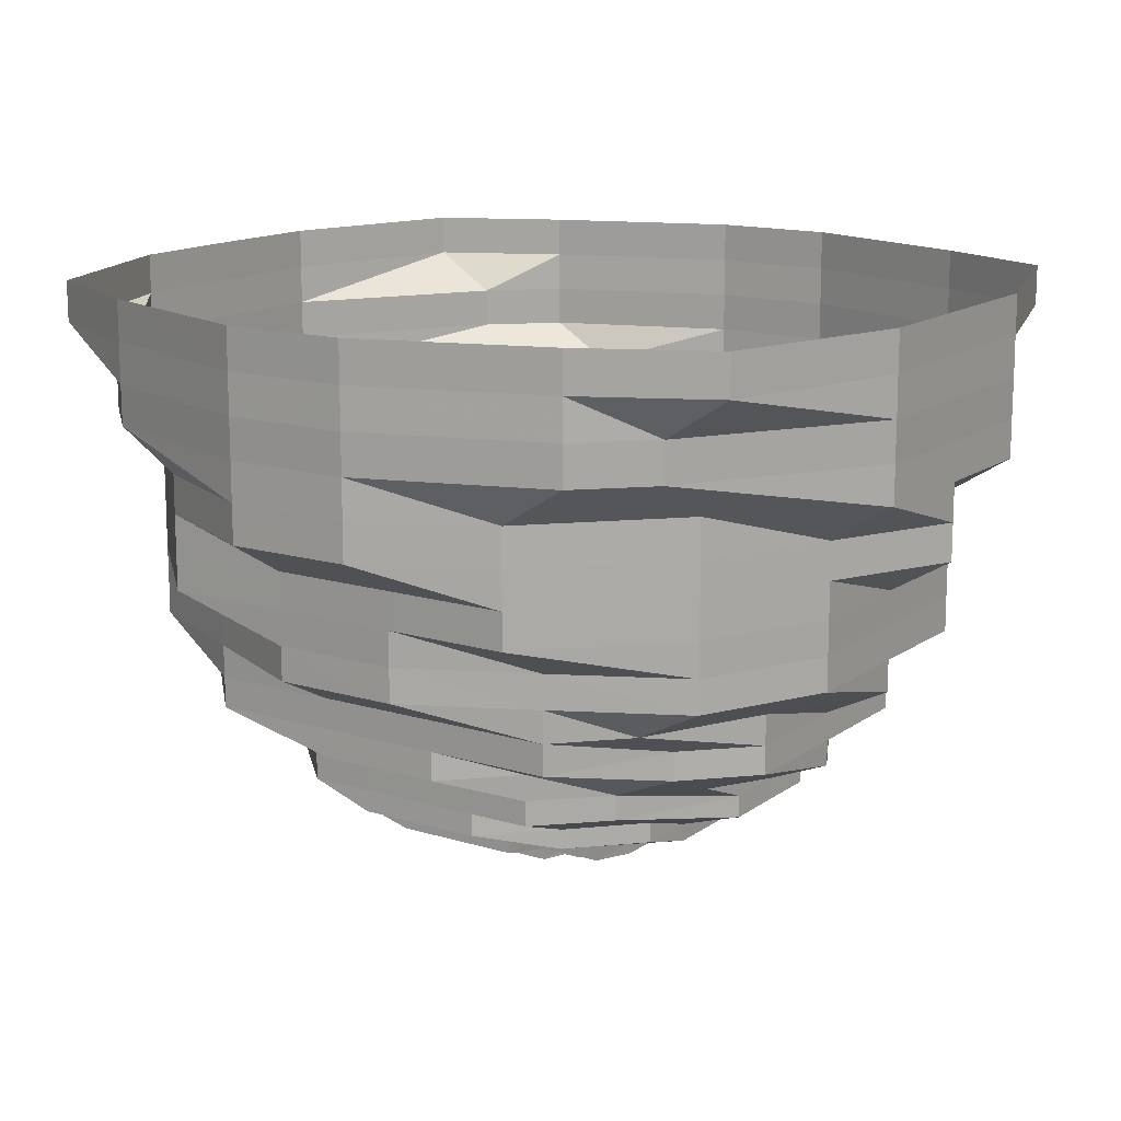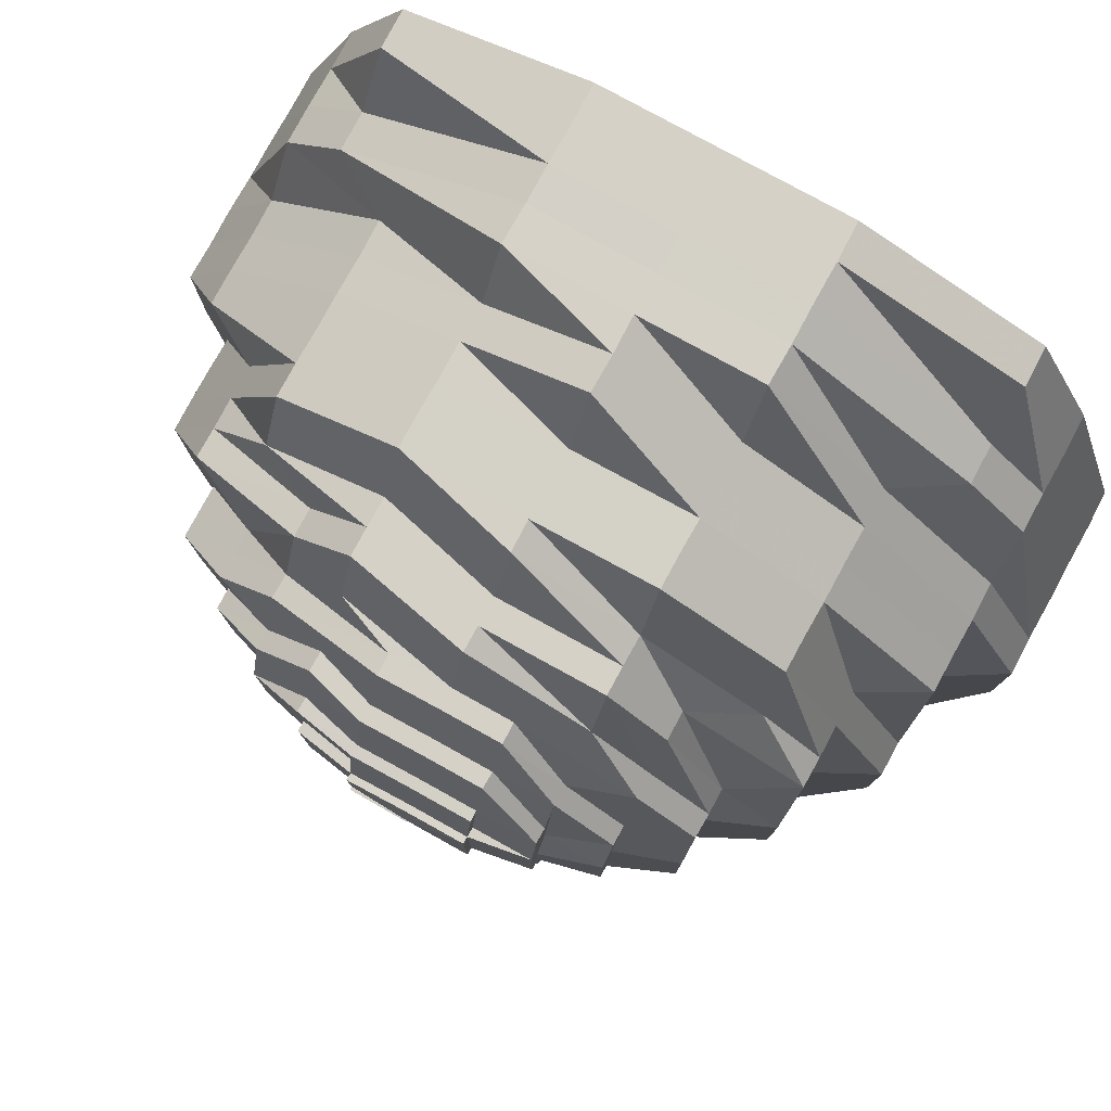
<metadata>
{"format":"obj","ext":"obj","renderer":"f3d","projection":"perspective","resolution":1024,"background":"white","views":[{"elev":14.3,"azim":-56.4,"up":"+Z"},{"elev":79.3,"azim":-151.2,"up":"+Y"}]}
</metadata>
<code>
o 10435
v 2251 1882 17.04
v 2251 1882 17.04
v 2251 1882 17.04
v 2251 1882 17.04
v 2251 1882 17.04
v 2251 1882 17.04
v 2251 1882 17.04
v 2251 1882 17.04
v 2251 1882 17.04
v 2251 1882 17.04
v 2251 1882 17.04
v 2251 1882 17.03
v 2251 1882 17.04
v 2251 1882 17.04
v 2251 1882 17.03
v 2251 1882 17.03
v 2250 1882 17.04
v 2250 1882 17.04
v 2250 1882 17.03
v 2250 1882 17.04
v 2250 1882 17.04
v 2250 1882 17.03
v 2251 1882 17.04
v 2251 1882 17.04
v 2251 1882 17.03
v 2251 1882 17.04
v 2251 1882 17.04
v 2251 1882 17.03
v 2251 1882 17.04
v 2251 1882 17.04
v 2251 1882 17.03
v 2251 1882 17.04
v 2251 1882 17.04
v 2251 1882 17.03
v 2251 1882 17.04
v 2251 1882 17.04
v 2251 1882 17.03
v 2251 1882 17.04
v 2251 1882 17.04
v 2251 1882 17.03
v 2251 1882 17.04
v 2251 1882 17.04
v 2251 1882 17.03
v 2251 1882 17.04
v 2251 1882 17.04
v 2251 1882 17.03
v 2251 1882 17.04
v 2251 1882 17.04
v 2251 1882 17.03
v 2251 1882 17.04
v 2251 1882 17.03
v 2251 1882 17.03
v 2251 1882 17.03
v 2251 1882 17.03
v 2251 1882 17.03
v 2251 1882 17.03
v 2251 1882 17.03
v 2251 1882 17.03
v 2251 1882 17.03
v 2251 1882 17.02
v 2251 1882 17.03
v 2251 1882 17.02
v 2251 1882 17.02
v 2250 1882 17.03
v 2250 1882 17.02
v 2250 1882 17.03
v 2250 1882 17.02
v 2251 1882 17.03
v 2251 1882 17.02
v 2251 1882 17.03
v 2251 1882 17.02
v 2251 1882 17.03
v 2251 1882 17.02
v 2251 1882 17.03
v 2251 1882 17.02
v 2251 1882 17.03
v 2251 1882 17.02
v 2251 1882 17.03
v 2251 1882 17.02
v 2251 1882 17.03
v 2251 1882 17.02
v 2251 1882 17.03
v 2251 1882 17.02
v 2251 1882 17.03
v 2251 1882 17.02
v 2251 1882 17.03
v 2251 1882 17.02
v 2251 1882 17.02
v 2251 1882 17.02
v 2251 1882 17.01
v 2251 1882 17.02
v 2251 1882 17.01
v 2251 1882 17.01
v 2251 1882 17.01
v 2251 1882 17.01
v 2251 1882 17.01
v 2251 1882 17.01
v 2251 1882 17.01
v 2251 1882 17.01
v 2250 1882 17.01
v 2251 1882 17.01
v 2250 1882 17.01
v 2251 1882 17.01
v 2251 1882 17.01
v 2251 1882 17.01
v 2251 1882 17.01
v 2251 1882 17.01
v 2251 1882 17.01
v 2251 1882 17.01
v 2251 1882 17.01
v 2251 1882 17.01
v 2251 1882 17.01
v 2251 1882 17.01
v 2251 1882 17.01
v 2251 1882 17.01
v 2251 1882 17.01
v 2251 1882 17.01
v 2251 1882 17.01
v 2251 1882 17.01
v 2251 1882 17.01
v 2251 1882 17.01
v 2251 1882 17.01
v 2251 1882 17.01
v 2251 1882 17.01
v 2251 1882 17.01
v 2251 1882 17
v 2251 1882 17.01
v 2251 1882 17
v 2251 1882 17
v 2251 1882 17
v 2251 1882 17
v 2251 1882 17
v 2251 1882 17
v 2251 1882 17
v 2251 1882 17
v 2251 1882 17
v 2251 1882 17
v 2251 1882 17
v 2251 1882 17
v 2251 1882 17
v 2251 1882 17
v 2251 1882 17
v 2251 1882 17
v 2251 1882 17
v 2251 1882 17
v 2251 1882 17
v 2251 1882 17
v 2251 1882 17
v 2251 1882 17
v 2251 1882 17
v 2251 1882 17
v 2251 1882 17
v 2251 1882 17
v 2251 1882 17
v 2251 1882 17
v 2251 1882 17
v 2251 1882 17
v 2251 1882 17
v 2251 1882 17
v 2251 1882 17
v 2251 1882 17
v 2251 1882 16.99
v 2251 1882 17
v 2251 1882 16.99
v 2251 1882 16.99
v 2251 1882 16.99
v 2251 1882 16.99
v 2251 1882 16.98
v 2251 1882 16.99
v 2251 1882 16.98
v 2251 1882 16.98
v 2251 1882 16.99
v 2251 1882 16.98
v 2251 1882 16.99
v 2251 1882 16.98
v 2251 1882 16.99
v 2251 1882 16.98
v 2251 1882 16.99
v 2251 1882 16.98
v 2251 1882 16.99
v 2251 1882 16.98
v 2251 1882 16.99
v 2251 1882 16.98
v 2251 1882 16.99
v 2251 1882 16.98
v 2251 1882 16.99
v 2251 1882 16.98
v 2251 1882 16.99
v 2251 1882 16.98
v 2251 1882 16.99
v 2251 1882 16.98
v 2251 1882 16.99
v 2251 1882 16.98
v 2251 1882 16.99
v 2251 1882 16.98
v 2251 1882 16.98
v 2251 1882 16.98
v 2251 1882 16.98
v 2251 1882 16.98
v 2251 1882 16.98
v 2251 1882 16.98
v 2251 1882 16.98
v 2251 1882 16.98
v 2251 1882 16.98
v 2251 1882 16.98
v 2251 1882 16.98
v 2251 1882 16.98
v 2251 1882 16.98
v 2251 1882 16.98
v 2251 1882 16.98
v 2251 1882 16.98
v 2251 1882 16.98
v 2251 1882 16.98
v 2251 1882 16.98
v 2251 1882 16.98
v 2251 1882 16.98
v 2251 1882 16.98
v 2251 1882 16.98
v 2251 1882 16.98
v 2251 1882 16.98
v 2251 1882 16.98
v 2251 1882 16.98
v 2251 1882 16.98
v 2251 1882 16.98
v 2251 1882 16.98
v 2251 1882 16.98
v 2251 1882 16.98
v 2251 1882 16.98
v 2251 1882 16.98
v 2251 1882 16.98
v 2251 1882 16.98
v 2251 1882 16.98
v 2251 1882 16.98
v 2251 1882 16.97
v 2251 1882 16.98
v 2251 1882 16.97
v 2251 1882 16.97
v 2251 1882 16.97
v 2251 1882 16.97
v 2251 1882 16.97
v 2251 1882 16.97
v 2251 1882 16.97
v 2251 1882 16.97
v 2251 1882 16.97
v 2251 1882 16.97
v 2251 1882 16.97
v 2251 1882 16.97
v 2251 1882 16.97
v 2251 1882 16.97
v 2251 1882 16.97
v 2251 1882 16.97
v 2251 1882 16.97
v 2251 1882 16.97
v 2251 1882 16.97
v 2251 1882 16.97
v 2251 1882 16.97
v 2251 1882 16.97
v 2251 1882 16.97
v 2251 1882 16.97
v 2251 1882 16.97
v 2251 1882 16.97
v 2251 1882 16.97
v 2251 1882 16.97
v 2251 1882 16.97
v 2251 1882 16.97
v 2251 1882 16.97
v 2251 1882 16.97
v 2251 1882 16.97
v 2251 1882 16.97
v 2251 1882 16.96
v 2251 1882 16.97
v 2251 1882 16.96
v 2251 1882 16.96
v 2251 1882 16.96
v 2251 1882 16.96
v 2251 1882 16.96
v 2251 1882 16.96
v 2251 1882 16.96
v 2251 1882 16.96
v 2251 1882 16.96
v 2251 1882 16.96
v 2251 1882 16.96
v 2251 1882 16.96
v 2251 1882 16.96
v 2251 1882 16.95
v 2251 1882 16.96
v 2251 1882 16.96
v 2251 1882 16.95
v 2251 1882 16.96
v 2251 1882 16.96
v 2251 1882 16.96
v 2251 1882 16.96
v 2251 1882 16.95
v 2251 1882 16.96
v 2251 1882 16.96
v 2251 1882 16.96
v 2251 1882 16.96
v 2251 1882 16.96
v 2251 1882 16.96
v 2251 1882 16.96
v 2251 1882 16.96
v 2251 1882 16.95
v 2251 1882 16.95
v 2251 1882 16.95
v 2251 1882 16.95
v 2251 1882 16.95
v 2251 1882 16.96
v 2251 1882 16.96
v 2251 1882 16.96
v 2251 1882 16.96
v 2251 1882 16.96
v 2251 1882 16.95
v 2251 1882 16.96
v 2251 1882 16.96
v 2251 1882 16.96
v 2251 1882 16.95
v 2251 1882 16.96
v 2251 1882 16.96
v 2251 1882 16.96
v 2251 1882 16.96
v 2251 1882 16.95
v 2251 1882 16.95
v 2251 1882 16.96
v 2251 1882 16.95
v 2251 1882 16.95
v 2251 1882 16.95
v 2251 1882 16.95
v 2251 1882 16.95
v 2251 1882 16.95
v 2251 1882 16.95
v 2251 1882 16.95
v 2251 1882 16.95
v 2251 1882 16.95
v 2251 1882 16.95
v 2251 1882 16.95
v 2251 1882 16.95
v 2251 1882 16.95
v 2251 1882 16.95
v 2251 1882 16.95
v 2251 1882 16.95
v 2251 1882 16.95
v 2251 1882 16.95
v 2251 1882 16.95
v 2251 1882 16.95
v 2251 1882 16.95
v 2251 1882 16.95
v 2251 1882 16.95
v 2251 1882 16.95
v 2251 1882 16.95
v 2251 1882 16.95
v 2251 1882 16.95
v 2251 1882 16.95
v 2251 1882 16.95
v 2251 1882 16.95
v 2251 1882 16.95
v 2251 1882 16.95
v 2251 1882 16.95
v 2251 1882 16.95
v 2251 1882 16.95
v 2251 1882 16.95
v 2251 1882 16.95
v 2251 1882 16.95
v 2251 1882 16.95
v 2251 1882 16.95
v 2251 1882 16.95
v 2251 1882 16.95
v 2251 1882 16.95
v 2251 1882 16.95
v 2251 1882 16.95
v 2251 1882 16.95
v 2251 1882 16.95
v 2251 1882 16.95
v 2251 1882 16.95
v 2251 1882 16.96
v 2251 1882 16.95
v 2251 1882 16.95
v 2251 1882 16.95
v 2251 1882 16.95
v 2251 1882 16.95
v 2251 1882 16.95
v 2251 1882 16.95
v 2251 1882 16.95
v 2251 1882 16.95
v 2251 1882 16.95
v 2251 1882 16.95
v 2251 1882 16.95
v 2251 1882 16.95
v 2251 1882 16.95
v 2251 1882 16.96
v 2251 1882 16.96
v 2251 1882 16.96
v 2251 1882 16.95
v 2251 1882 16.95
v 2251 1882 16.95
v 2251 1882 16.95
v 2251 1882 16.96
v 2251 1882 16.95
v 2251 1882 16.95
v 2251 1882 16.96
v 2251 1882 16.96
v 2251 1882 16.95
v 2251 1882 16.95
v 2251 1882 16.95
v 2251 1882 16.95
v 2251 1882 16.95
v 2251 1882 16.95
v 2251 1882 16.95
v 2251 1882 16.95
v 2251 1882 16.95
v 2251 1882 16.95
v 2251 1882 16.95
v 2251 1882 16.95
v 2251 1882 16.95
v 2251 1882 16.95
v 2251 1882 16.95
v 2251 1882 16.95
v 2251 1882 16.95
v 2251 1882 16.95
v 2251 1882 16.95
v 2251 1882 16.95
v 2251 1882 16.96
v 2251 1882 16.95
v 2251 1882 16.96
v 2251 1882 16.96
v 2251 1882 16.96
v 2251 1882 16.96
v 2251 1882 16.95
v 2251 1882 16.96
v 2251 1882 16.96
v 2251 1882 16.96
v 2251 1882 16.95
v 2251 1882 16.95
v 2251 1882 16.96
v 2251 1882 16.96
v 2251 1882 16.96
v 2251 1882 16.96
v 2251 1882 16.96
v 2251 1882 16.96
v 2251 1882 16.96
v 2251 1882 16.96
v 2251 1882 16.96
v 2251 1882 16.96
v 2251 1882 16.96
v 2251 1882 16.96
v 2251 1882 16.96
v 2251 1882 16.96
v 2251 1882 16.96
v 2251 1882 16.96
v 2251 1882 16.96
v 2251 1882 16.96
v 2251 1882 16.96
v 2251 1882 16.95
v 2251 1882 16.95
v 2251 1882 16.95
v 2251 1882 16.95
v 2251 1882 16.95
v 2251 1882 16.95
v 2251 1882 16.95
v 2251 1882 16.95
v 2251 1882 16.95
v 2251 1882 16.95
v 2251 1882 16.95
v 2251 1882 16.95
v 2251 1882 16.95
v 2251 1882 16.95
v 2251 1882 16.95
v 2251 1882 16.95
v 2251 1882 16.96
v 2251 1882 16.96
v 2251 1882 16.96
v 2251 1882 16.96
v 2251 1882 16.95
v 2251 1882 16.96
v 2251 1882 16.95
v 2251 1882 16.95
v 2251 1882 16.95
v 2251 1882 16.95
v 2251 1882 16.95
v 2251 1882 16.95
v 2251 1882 16.95
v 2251 1882 16.95
v 2251 1882 16.95
v 2251 1882 16.95
v 2251 1882 16.95
v 2251 1882 16.95
v 2251 1882 16.95
v 2251 1882 16.95
v 2251 1882 16.95
v 2251 1882 16.95
v 2251 1882 16.95
v 2251 1882 16.95
v 2251 1882 16.95
v 2251 1882 16.95
v 2251 1882 16.95
v 2251 1882 16.95
v 2251 1882 16.95
v 2251 1882 16.95
v 2251 1882 16.95
v 2251 1882 16.95
v 2251 1882 16.95
v 2251 1882 16.95
v 2251 1882 16.95
v 2251 1882 16.95
v 2251 1882 16.95
v 2251 1882 16.95
v 2251 1882 16.95
f 1 2 3
f 3 2 4
f 2 5 4
f 6 1 3
f 7 1 6
f 4 5 8
f 5 9 8
f 10 7 6
f 11 7 10
f 6 3 12
f 13 11 10
f 14 11 13
f 10 6 15
f 15 6 12
f 13 10 16
f 16 10 15
f 17 14 13
f 18 14 17
f 19 13 16
f 17 13 19
f 20 18 17
f 21 18 20
f 22 17 19
f 20 17 22
f 23 21 20
f 24 21 23
f 25 20 22
f 23 20 25
f 26 24 23
f 27 24 26
f 28 23 25
f 26 23 28
f 29 27 26
f 30 27 29
f 31 26 28
f 29 26 31
f 32 30 29
f 33 30 32
f 34 29 31
f 32 29 34
f 35 33 32
f 36 33 35
f 37 32 34
f 35 32 37
f 38 36 35
f 39 36 38
f 40 35 37
f 38 35 40
f 41 39 38
f 42 39 41
f 43 38 40
f 41 38 43
f 44 42 41
f 45 42 44
f 46 41 43
f 44 41 46
f 47 45 44
f 48 45 47
f 49 44 46
f 47 44 49
f 50 48 47
f 9 48 50
f 8 9 50
f 50 47 51
f 51 47 49
f 8 50 52
f 52 50 51
f 53 8 52
f 4 8 53
f 52 51 54
f 55 4 53
f 3 4 55
f 12 3 55
f 53 52 56
f 56 52 54
f 55 53 57
f 57 53 56
f 12 55 58
f 58 55 57
f 59 12 58
f 15 12 59
f 58 57 60
f 61 15 59
f 16 15 61
f 59 58 62
f 62 58 60
f 61 59 63
f 63 59 62
f 64 16 61
f 19 16 64
f 65 61 63
f 64 61 65
f 66 19 64
f 22 19 66
f 67 64 65
f 66 64 67
f 68 22 66
f 25 22 68
f 69 66 67
f 68 66 69
f 70 25 68
f 28 25 70
f 71 68 69
f 70 68 71
f 72 28 70
f 31 28 72
f 73 70 71
f 72 70 73
f 74 31 72
f 34 31 74
f 75 72 73
f 74 72 75
f 76 34 74
f 37 34 76
f 77 74 75
f 76 74 77
f 78 37 76
f 40 37 78
f 79 76 77
f 78 76 79
f 80 40 78
f 43 40 80
f 81 78 79
f 80 78 81
f 82 43 80
f 46 43 82
f 83 80 81
f 82 80 83
f 84 46 82
f 49 46 84
f 85 82 83
f 84 82 85
f 86 49 84
f 51 49 86
f 54 51 86
f 86 84 87
f 87 84 85
f 54 86 88
f 88 86 87
f 89 54 88
f 56 54 89
f 88 87 90
f 91 56 89
f 57 56 91
f 60 57 91
f 89 88 92
f 92 88 90
f 91 89 93
f 93 89 92
f 60 91 94
f 94 91 93
f 95 60 94
f 62 60 95
f 94 93 96
f 97 62 95
f 63 62 97
f 95 94 98
f 98 94 96
f 97 95 99
f 99 95 98
f 100 63 97
f 65 63 100
f 101 97 99
f 100 97 101
f 102 65 100
f 67 65 102
f 103 100 101
f 102 100 103
f 104 67 102
f 69 67 104
f 105 102 103
f 104 102 105
f 106 69 104
f 71 69 106
f 107 104 105
f 106 104 107
f 108 71 106
f 73 71 108
f 109 106 107
f 108 106 109
f 110 73 108
f 75 73 110
f 111 108 109
f 110 108 111
f 112 75 110
f 77 75 112
f 113 110 111
f 112 110 113
f 114 77 112
f 79 77 114
f 115 112 113
f 114 112 115
f 116 79 114
f 81 79 116
f 117 114 115
f 116 114 117
f 118 81 116
f 83 81 118
f 119 116 117
f 118 116 119
f 120 83 118
f 85 83 120
f 121 118 119
f 120 118 121
f 122 85 120
f 87 85 122
f 90 87 122
f 122 120 123
f 123 120 121
f 90 122 124
f 124 122 123
f 125 90 124
f 92 90 125
f 124 123 126
f 127 92 125
f 93 92 127
f 96 93 127
f 125 124 128
f 128 124 126
f 127 125 129
f 129 125 128
f 96 127 130
f 130 127 129
f 131 96 130
f 98 96 131
f 130 129 132
f 133 98 131
f 99 98 133
f 131 130 134
f 134 130 132
f 133 131 135
f 135 131 134
f 136 99 133
f 101 99 136
f 137 133 135
f 136 133 137
f 138 101 136
f 103 101 138
f 139 136 137
f 138 136 139
f 140 103 138
f 105 103 140
f 141 138 139
f 140 138 141
f 142 105 140
f 107 105 142
f 143 140 141
f 142 140 143
f 144 107 142
f 109 107 144
f 145 142 143
f 144 142 145
f 146 109 144
f 111 109 146
f 147 144 145
f 146 144 147
f 148 111 146
f 113 111 148
f 149 146 147
f 148 146 149
f 150 113 148
f 115 113 150
f 151 148 149
f 150 148 151
f 152 115 150
f 117 115 152
f 153 150 151
f 152 150 153
f 154 117 152
f 119 117 154
f 155 152 153
f 154 152 155
f 156 119 154
f 121 119 156
f 157 154 155
f 156 154 157
f 158 121 156
f 123 121 158
f 126 123 158
f 158 156 159
f 159 156 157
f 126 158 160
f 160 158 159
f 161 126 160
f 128 126 161
f 160 159 162
f 163 128 161
f 129 128 163
f 132 129 163
f 161 160 164
f 164 160 162
f 163 161 165
f 165 161 164
f 132 163 166
f 166 163 165
f 167 132 166
f 134 132 167
f 166 165 168
f 169 134 167
f 135 134 169
f 167 166 170
f 170 166 168
f 169 167 171
f 171 167 170
f 172 135 169
f 137 135 172
f 173 169 171
f 172 169 173
f 174 137 172
f 139 137 174
f 175 172 173
f 174 172 175
f 176 139 174
f 141 139 176
f 177 174 175
f 176 174 177
f 178 141 176
f 143 141 178
f 179 176 177
f 178 176 179
f 180 143 178
f 145 143 180
f 181 178 179
f 180 178 181
f 182 145 180
f 147 145 182
f 183 180 181
f 182 180 183
f 184 147 182
f 149 147 184
f 185 182 183
f 184 182 185
f 186 149 184
f 151 149 186
f 187 184 185
f 186 184 187
f 188 151 186
f 153 151 188
f 189 186 187
f 188 186 189
f 190 153 188
f 155 153 190
f 191 188 189
f 190 188 191
f 192 155 190
f 157 155 192
f 193 190 191
f 192 190 193
f 194 157 192
f 159 157 194
f 162 159 194
f 194 192 195
f 195 192 193
f 162 194 196
f 196 194 195
f 197 162 196
f 164 162 197
f 196 195 198
f 199 164 197
f 165 164 199
f 168 165 199
f 197 196 200
f 200 196 198
f 199 197 201
f 201 197 200
f 168 199 202
f 202 199 201
f 203 168 202
f 170 168 203
f 202 201 204
f 205 170 203
f 171 170 205
f 203 202 206
f 206 202 204
f 205 203 207
f 207 203 206
f 208 171 205
f 173 171 208
f 209 205 207
f 208 205 209
f 210 173 208
f 175 173 210
f 211 208 209
f 210 208 211
f 212 175 210
f 177 175 212
f 213 210 211
f 212 210 213
f 214 177 212
f 179 177 214
f 215 212 213
f 214 212 215
f 216 179 214
f 181 179 216
f 217 214 215
f 216 214 217
f 218 181 216
f 183 181 218
f 219 216 217
f 218 216 219
f 220 183 218
f 185 183 220
f 221 218 219
f 220 218 221
f 222 185 220
f 187 185 222
f 223 220 221
f 222 220 223
f 224 187 222
f 189 187 224
f 225 222 223
f 224 222 225
f 226 189 224
f 191 189 226
f 227 224 225
f 226 224 227
f 228 191 226
f 193 191 228
f 229 226 227
f 228 226 229
f 230 193 228
f 195 193 230
f 198 195 230
f 230 228 231
f 231 228 229
f 198 230 232
f 232 230 231
f 233 198 232
f 200 198 233
f 232 231 234
f 235 200 233
f 201 200 235
f 204 201 235
f 233 232 236
f 236 232 234
f 235 233 237
f 237 233 236
f 204 235 238
f 238 235 237
f 239 204 238
f 206 204 239
f 238 237 240
f 241 206 239
f 207 206 241
f 239 238 242
f 242 238 240
f 241 239 243
f 243 239 242
f 244 207 241
f 209 207 244
f 245 241 243
f 244 241 245
f 246 209 244
f 211 209 246
f 247 244 245
f 246 244 247
f 248 211 246
f 213 211 248
f 249 246 247
f 248 246 249
f 250 213 248
f 215 213 250
f 251 248 249
f 250 248 251
f 252 215 250
f 217 215 252
f 253 250 251
f 252 250 253
f 254 217 252
f 219 217 254
f 255 252 253
f 254 252 255
f 256 219 254
f 221 219 256
f 257 254 255
f 256 254 257
f 258 221 256
f 223 221 258
f 259 256 257
f 258 256 259
f 260 223 258
f 225 223 260
f 261 258 259
f 260 258 261
f 262 225 260
f 227 225 262
f 263 260 261
f 262 260 263
f 264 227 262
f 229 227 264
f 265 262 263
f 264 262 265
f 266 229 264
f 231 229 266
f 234 231 266
f 266 264 267
f 267 264 265
f 234 266 268
f 268 266 267
f 269 234 268
f 236 234 269
f 268 267 270
f 271 236 269
f 237 236 271
f 240 237 271
f 269 268 272
f 272 268 270
f 271 269 273
f 273 269 272
f 240 271 274
f 274 271 273
f 275 240 274
f 242 240 275
f 275 274 276
f 277 275 276
f 276 274 278
f 274 273 278
f 279 278 280
f 281 242 275
f 281 275 277
f 243 242 281
f 277 282 283
f 284 283 285
f 286 281 277
f 287 286 284
f 287 284 288
f 286 289 290
f 291 286 292
f 293 294 288
f 295 281 286
f 295 243 281
f 296 295 286
f 245 243 295
f 297 295 296
f 297 245 295
f 247 245 297
f 298 297 296
f 299 247 297
f 299 297 298
f 249 247 299
f 298 300 301
f 302 301 303
f 302 303 304
f 305 304 306
f 307 249 299
f 251 249 307
f 308 299 298
f 307 299 308
f 308 298 309
f 309 298 310
f 311 310 312
f 313 308 309
f 314 251 307
f 253 251 314
f 315 307 308
f 314 307 315
f 315 308 313
f 313 309 316
f 317 314 315
f 318 253 314
f 318 314 317
f 255 253 318
f 317 315 319
f 319 315 313
f 320 317 319
f 320 319 321
f 322 323 321
f 324 322 325
f 326 324 327
f 328 326 329
f 321 319 330
f 319 313 330
f 329 331 332
f 330 313 316
f 330 316 333
f 334 333 335
f 336 337 334
f 337 338 339
f 338 340 341
f 339 342 343
f 344 345 342
f 346 344 343
f 345 347 348
f 341 348 349
f 350 349 351
f 352 346 350
f 353 346 354
f 355 353 354
f 356 355 357
f 358 355 359
f 359 360 361
f 362 356 363
f 362 364 365
f 363 366 367
f 364 368 366
f 368 369 366
f 367 370 371
f 369 372 373
f 372 374 375
f 365 376 377
f 378 379 377
f 380 381 379
f 382 383 377
f 384 385 383
f 386 387 382
f 387 388 376
f 387 389 384
f 389 390 388
f 391 389 387
f 392 393 386
f 394 393 392
f 393 387 395
f 393 391 387
f 396 391 393
f 397 396 393
f 398 399 397
f 400 396 397
f 401 398 402
f 403 401 404
f 405 403 406
f 406 407 408
f 408 409 410
f 411 412 410
f 413 414 412
f 415 416 410
f 417 418 416
f 419 420 415
f 420 421 417
f 420 422 409
f 421 423 422
f 424 421 420
f 425 426 424
f 427 428 420
f 428 429 430
f 288 420 407
f 431 288 419
f 432 288 431
f 421 278 400
f 278 433 400
f 278 273 433
f 400 433 396
f 273 272 433
f 433 434 396
f 433 272 434
f 396 434 391
f 272 270 434
f 434 435 391
f 434 270 435
f 391 435 389
f 270 436 435
f 270 267 436
f 267 265 436
f 435 437 389
f 435 436 437
f 389 437 438
f 436 265 439
f 436 439 437
f 265 263 439
f 437 439 440
f 437 440 438
f 439 263 441
f 439 441 440
f 263 261 441
f 440 442 438
f 440 441 442
f 441 261 443
f 441 443 442
f 261 259 443
f 443 259 444
f 259 257 444
f 442 443 445
f 443 444 445
f 438 442 446
f 442 445 446
f 445 444 447
f 445 447 446
f 444 257 448
f 444 448 447
f 257 255 448
f 448 255 318
f 448 318 449
f 447 448 449
f 449 318 317
f 449 317 320
f 450 449 320
f 447 449 450
f 446 447 450
f 450 451 452
f 446 450 453
f 453 452 454
f 453 450 455
f 455 456 457
f 332 454 458
f 459 457 458
f 460 453 459
f 461 462 458
f 463 464 462
f 465 446 453
f 465 453 331
f 438 446 465
f 375 438 465
f 466 465 460
f 467 465 466
f 468 469 470
f 471 470 472
f 316 473 474
f 316 474 475
f 476 316 477
f 478 330 476
f 479 330 478
f 480 481 482
f 482 483 484
f 481 485 486
f 485 487 486
f 488 489 490
f 491 488 490
f 492 491 490
f 493 492 490
f 494 493 490
f 495 494 490
f 496 495 497
f 489 498 499
f 500 498 501
f 502 498 503
f 500 504 505
f 502 506 505

</code>
